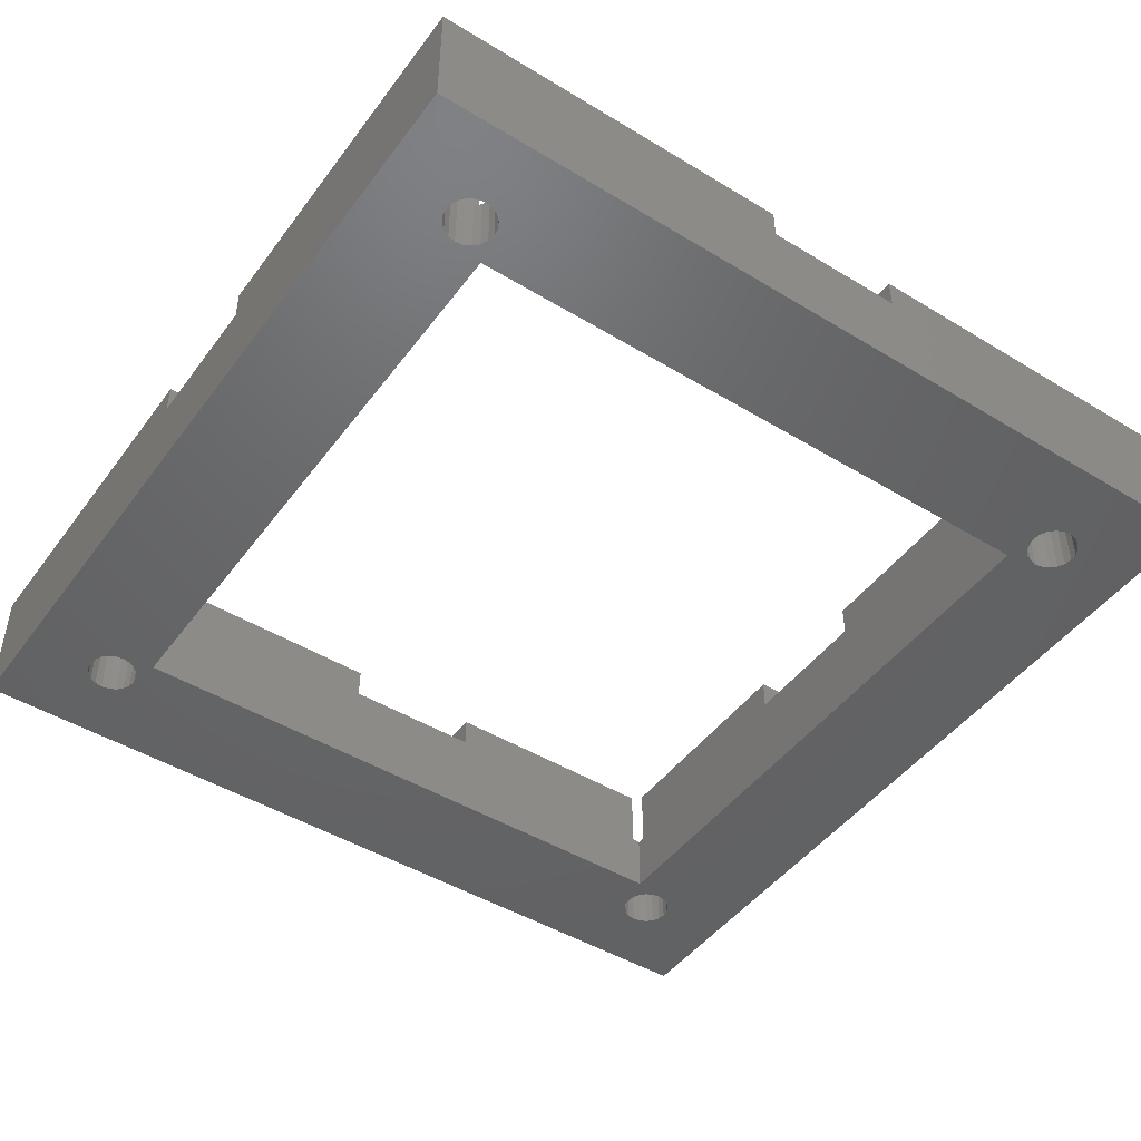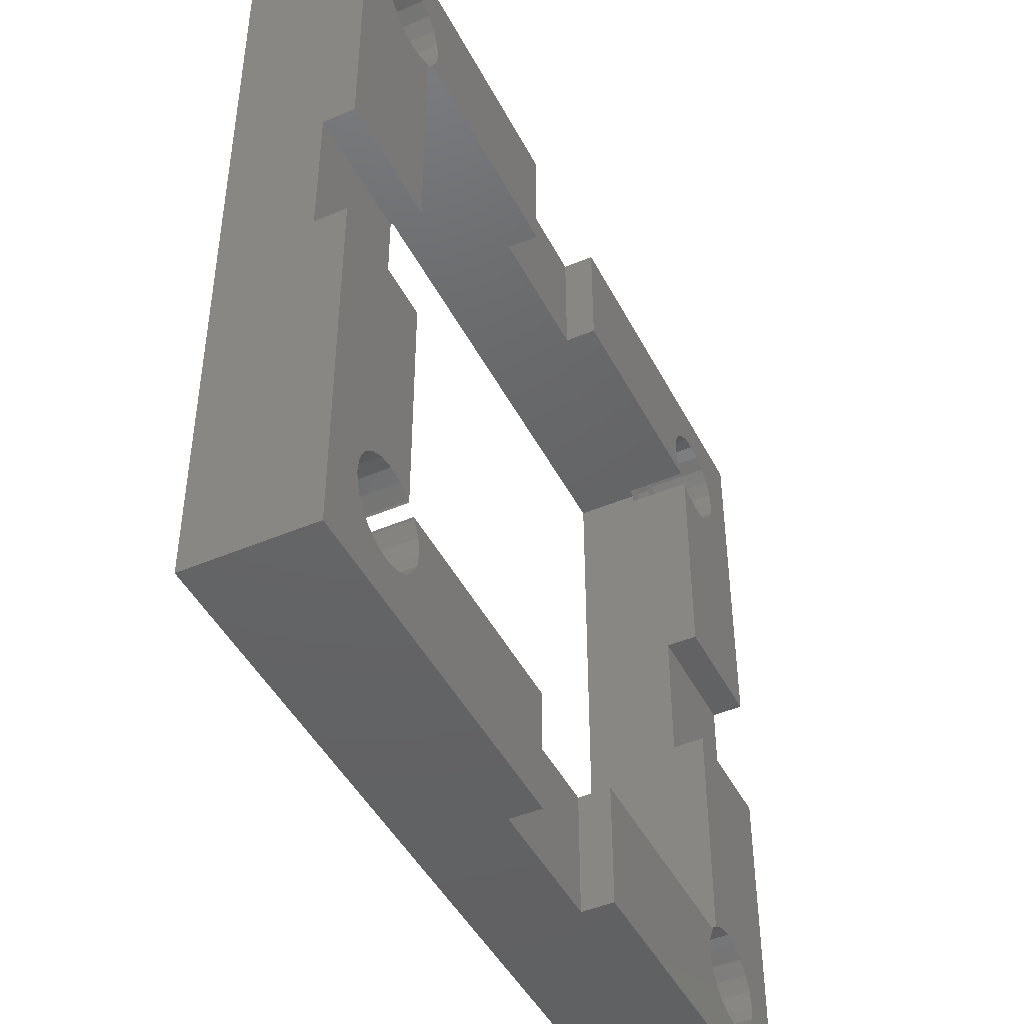
<metadata>
{"format":"stl","ext":"stl","renderer":"f3d","projection":"perspective","resolution":1024,"background":"white","views":[{"elev":-46.7,"azim":55.4,"up":"+Z"},{"elev":-45.6,"azim":-63.9,"up":"+Y"}]}
</metadata>
<code>
# stl→obj: 384 verts, 784 faces
v -20.4 -22 18.01
v -20.48 -21.51 22
v -20.48 -21.51 18.01
v -20.4 -22 22
v -23.6 -22 22
v -23.52 -21.51 18.01
v -23.52 -21.51 22
v -23.6 -22 18.01
v -22.49 -20.48 18.01
v -22 -20.4 22
v -22.49 -20.48 22
v -22 -20.4 18.01
v -21.51 -23.52 18.01
v -22 -23.6 22
v -21.51 -23.52 22
v -22 -23.6 18.01
v -21.06 -23.29 18.01
v -21.06 -23.29 22
v -20.71 -21.06 18.01
v -21.06 -20.71 22
v -21.06 -20.71 18.01
v -20.71 -21.06 22
v -21.51 -20.48 18.01
v -21.51 -20.48 22
v -23.29 -21.06 22
v -22.94 -20.71 18.01
v -22.94 -20.71 22
v -23.29 -21.06 18.01
v -20.48 -22.49 18.01
v -20.48 -22.49 22
v -20.71 -22.94 18.01
v -20.71 -22.94 22
v -23.29 -22.94 22
v -23.52 -22.49 18.01
v -23.52 -22.49 22
v -23.29 -22.94 18.01
v -22.49 -23.52 22
v -22.49 -23.52 18.01
v -22.94 -23.29 22
v -22.94 -23.29 18.01
v -18.75 -22 22
v -18.91 -21 26.01
v -18.91 -21 22
v -18.75 -22 26.01
v -25.25 -22 26.01
v -25.09 -21 22
v -25.09 -21 26.01
v -25.25 -22 22
v -21 -18.91 22
v -20.09 -19.37 26.01
v -21 -18.91 26.01
v -20.09 -19.37 22
v -23 -25.09 22
v -23.91 -24.63 26.01
v -23 -25.09 26.01
v -23.91 -24.63 22
v -20 -19.46 22
v -20 -19.46 26.01
v -19.37 -20.09 22
v -19.46 -20 26.01
v -19.46 -20 22
v -19.37 -20.09 26.01
v -23.91 -19.37 22
v -23 -18.91 26.01
v -23.91 -19.37 26.01
v -23 -18.91 22
v -24.63 -20.09 26.01
v -24.63 -20.09 22
v -19.37 -23.91 22
v -20.09 -24.63 26.01
v -19.37 -23.91 26.01
v -20.09 -24.63 22
v -25.09 -23 26.01
v -25.09 -23 22
v -24.63 -23.91 22
v -24.63 -23.91 26.01
v -20 -20 22
v -18.91 -23 22
v -22 -18.75 22
v -21 -25.09 22
v -22 -25.25 22
v -22 -18.75 26.01
v -18.91 -23 26.01
v -22 -25.25 26.01
v -21 -25.09 26.01
v -20.4 22 18.01
v -20.48 22.49 22
v -20.48 22.49 18.01
v -20.4 22 22
v -23.52 21.51 22
v -23.6 22 18.01
v -23.6 22 22
v -23.52 21.51 18.01
v -22.49 23.52 18.01
v -22 23.6 22
v -22.49 23.52 22
v -22 23.6 18.01
v -21.06 23.29 18.01
v -20.71 22.94 22
v -21.06 23.29 22
v -20.71 22.94 18.01
v -21.51 23.52 18.01
v -21.51 23.52 22
v -23.29 22.94 22
v -22.94 23.29 18.01
v -22.94 23.29 22
v -23.29 22.94 18.01
v -23.52 22.49 22
v -23.52 22.49 18.01
v -21.06 20.71 18.01
v -21.51 20.48 22
v -21.06 20.71 22
v -21.51 20.48 18.01
v -20.71 21.06 18.01
v -20.48 21.51 22
v -20.48 21.51 18.01
v -20.71 21.06 22
v -22.49 20.48 18.01
v -22.94 20.71 22
v -22.49 20.48 22
v -22.94 20.71 18.01
v -23.29 21.06 22
v -23.29 21.06 18.01
v -22 20.4 18.01
v -22 20.4 22
v -22 25.25 22
v -21 25.09 26.01
v -22 25.25 26.01
v -21 25.09 22
v -20.09 24.63 22
v -19.37 23.91 26.01
v -20.09 24.63 26.01
v -19.37 23.91 22
v -18.91 23 22
v -18.91 23 26.01
v -23 25.09 22
v -23 25.09 26.01
v -24.63 23.91 26.01
v -23.91 24.63 22
v -23.91 24.63 26.01
v -24.63 23.91 22
v -18.91 21 22
v -18.75 22 26.01
v -18.75 22 22
v -18.91 21 26.01
v -25.25 22 26.01
v -25.09 23 22
v -25.09 23 26.01
v -25.25 22 22
v -25.09 21 26.01
v -25.09 21 22
v -20.09 19.37 22
v -21 18.91 26.01
v -20.09 19.37 26.01
v -21 18.91 22
v -19.46 20 22
v -19.37 20.09 26.01
v -19.37 20.09 22
v -19.46 20 26.01
v -20 19.46 26.01
v -20 19.46 22
v -23.91 19.37 26.01
v -24.63 20.09 22
v -24.63 20.09 26.01
v -23.91 19.37 22
v -22 18.75 26.01
v -22 18.75 22
v -20 20 22
v -23 18.91 22
v -23 18.91 26.01
v 23.6 -22 18.01
v 23.52 -21.51 22
v 23.52 -21.51 18.01
v 23.6 -22 22
v 20.4 -22 22
v 20.48 -21.51 18.01
v 20.48 -21.51 22
v 20.4 -22 18.01
v 21.51 -20.48 18.01
v 22 -20.4 22
v 21.51 -20.48 22
v 22 -20.4 18.01
v 22.49 -23.52 18.01
v 22 -23.6 22
v 22.49 -23.52 22
v 22 -23.6 18.01
v 22.94 -23.29 18.01
v 22.94 -23.29 22
v 23.29 -21.06 18.01
v 22.94 -20.71 22
v 22.94 -20.71 18.01
v 23.29 -21.06 22
v 22.49 -20.48 18.01
v 22.49 -20.48 22
v 20.71 -21.06 22
v 21.06 -20.71 18.01
v 21.06 -20.71 22
v 20.71 -21.06 18.01
v 23.52 -22.49 18.01
v 23.52 -22.49 22
v 20.48 -22.49 22
v 20.48 -22.49 18.01
v 23.29 -22.94 22
v 23.29 -22.94 18.01
v 21.51 -23.52 18.01
v 21.06 -23.29 22
v 21.51 -23.52 22
v 21.06 -23.29 18.01
v 20.71 -22.94 22
v 20.71 -22.94 18.01
v 25.25 -22 22
v 25.09 -21 26.01
v 25.09 -21 22
v 25.25 -22 26.01
v 18.91 -23 26.01
v 18.75 -22 22
v 18.75 -22 26.01
v 18.91 -23 22
v 21 -18.91 22
v 22 -18.75 26.01
v 21 -18.91 26.01
v 22 -18.75 22
v 23 -25.09 22
v 22 -25.25 26.01
v 23 -25.09 26.01
v 22 -25.25 22
v 23.91 -24.63 22
v 23.91 -24.63 26.01
v 24.63 -20.09 22
v 23.91 -19.37 26.01
v 23.91 -19.37 22
v 24.63 -20.09 26.01
v 19.37 -20.09 26.01
v 19.46 -20 22
v 19.46 -20 26.01
v 19.37 -20.09 22
v 20 -19.46 26.01
v 20.09 -19.37 22
v 20.09 -19.37 26.01
v 20 -19.46 22
v 18.91 -21 26.01
v 18.91 -21 22
v 23 -18.91 26.01
v 23 -18.91 22
v 25.09 -23 22
v 24.63 -23.91 22
v 20 -20 22
v 21 -25.09 22
v 20.09 -24.63 22
v 19.37 -23.91 22
v 25.09 -23 26.01
v 24.63 -23.91 26.01
v 19.37 -23.91 26.01
v 20.09 -24.63 26.01
v 21 -25.09 26.01
v 23.6 22 18.01
v 23.52 22.49 22
v 23.52 22.49 18.01
v 23.6 22 22
v 20.48 21.51 22
v 20.4 22 18.01
v 20.4 22 22
v 20.48 21.51 18.01
v 21.51 23.52 18.01
v 22 23.6 22
v 21.51 23.52 22
v 22 23.6 18.01
v 23.29 22.94 18.01
v 22.94 23.29 22
v 22.94 23.29 18.01
v 23.29 22.94 22
v 22.49 23.52 18.01
v 22.49 23.52 22
v 20.71 22.94 18.01
v 21.06 23.29 22
v 20.71 22.94 22
v 21.06 23.29 18.01
v 20.48 22.49 22
v 20.48 22.49 18.01
v 22.94 20.71 18.01
v 22.49 20.48 22
v 22.94 20.71 22
v 22.49 20.48 18.01
v 23.29 21.06 18.01
v 23.52 21.51 22
v 23.52 21.51 18.01
v 23.29 21.06 22
v 21.51 20.48 18.01
v 21.06 20.71 22
v 21.51 20.48 22
v 21.06 20.71 18.01
v 20.71 21.06 22
v 20.71 21.06 18.01
v 22 20.4 18.01
v 22 20.4 22
v 25.25 22 22
v 25.09 23 26.01
v 25.09 23 22
v 25.25 22 26.01
v 21 25.09 22
v 22 25.25 26.01
v 21 25.09 26.01
v 22 25.25 22
v 23.91 19.37 22
v 23 18.91 26.01
v 23.91 19.37 26.01
v 23 18.91 22
v 24.63 23.91 22
v 23.91 24.63 26.01
v 23.91 24.63 22
v 24.63 23.91 26.01
v 19.37 23.91 22
v 20.09 24.63 26.01
v 19.37 23.91 26.01
v 20.09 24.63 22
v 20.09 19.37 22
v 20 20 22
v 20 19.46 22
v 25.09 21 22
v 24.63 20.09 22
v 23 25.09 22
v 22 18.75 22
v 21 18.91 22
v 18.91 21 22
v 18.91 23 22
v 18.75 22 22
v 19.37 20.09 22
v 19.46 20 22
v 20.09 19.37 26.01
v 21 18.91 26.01
v 19.37 20.09 26.01
v 18.91 21 26.01
v 23 25.09 26.01
v 18.91 23 26.01
v 18.75 22 26.01
v 24.63 20.09 26.01
v 25.09 21 26.01
v 22 18.75 26.01
v 20 19.46 26.01
v 19.46 20 26.01
v 20 4.5 24
v 28 -4.5 24
v 28 4.5 24
v 20 -4.5 24
v 20 -4.5 26.01
v 28 -4.5 26.01
v 28 4.5 26.01
v 20 4.5 26.01
v -4.5 20 26.01
v -4.5 28 24
v -4.5 28 26.01
v -4.5 20 24
v 4.5 20 24
v 4.5 28 24
v 4.5 28 26.01
v 4.5 20 26.01
v -28 4.5 24
v -20 4.5 26.01
v -28 4.5 26.01
v -20 4.5 24
v -20 -4.5 24
v -28 -4.5 24
v -28 -4.5 26.01
v -20 -4.5 26.01
v -4.5 -28 26.01
v -4.5 -20 24
v -4.5 -20 26.01
v -4.5 -28 24
v 4.5 -28 24
v 4.5 -20 24
v 4.5 -20 26.01
v 4.5 -28 26.01
v -28 28 18.01
v -28 28 26.01
v -28 -28 18.01
v -28 -28 26.01
v 28 -28 26.01
v 28 28 26.01
v 28 28 18.01
v 28 -28 18.01
v -20 -20 18.01
v -20 20 18.01
v 20 -20 18.01
v 20 20 18.01
f 1 2 3
f 2 1 4
f 5 6 7
f 6 5 8
f 9 10 11
f 10 9 12
f 13 14 15
f 14 13 16
f 17 15 18
f 15 17 13
f 19 20 21
f 20 19 22
f 3 22 19
f 22 3 2
f 23 20 24
f 20 23 21
f 25 26 27
f 26 25 28
f 7 28 25
f 28 7 6
f 26 11 27
f 11 26 9
f 12 24 10
f 24 12 23
f 29 4 1
f 4 29 30
f 31 18 32
f 18 31 17
f 31 30 29
f 30 31 32
f 33 34 35
f 34 33 36
f 35 8 5
f 8 35 34
f 16 37 14
f 37 16 38
f 39 36 33
f 36 39 40
f 38 39 37
f 39 38 40
f 41 42 43
f 42 41 44
f 45 46 47
f 46 45 48
f 49 50 51
f 50 49 52
f 53 54 55
f 54 53 56
f 57 50 52
f 50 57 58
f 59 60 61
f 60 59 62
f 43 62 59
f 62 43 42
f 63 64 65
f 64 63 66
f 67 63 65
f 63 67 68
f 69 70 71
f 70 69 72
f 73 48 45
f 48 73 74
f 54 75 76
f 75 54 56
f 57 52 77
f 4 41 43
f 2 43 59
f 41 4 78
f 77 59 61
f 59 77 2
f 30 78 4
f 49 77 52
f 78 30 69
f 43 2 4
f 77 22 2
f 77 49 20
f 77 20 22
f 49 24 20
f 79 24 49
f 79 10 24
f 79 11 10
f 66 11 79
f 11 66 27
f 63 27 66
f 27 63 25
f 25 68 7
f 68 25 63
f 32 69 30
f 69 32 72
f 18 72 32
f 72 18 80
f 15 80 18
f 14 80 15
f 14 81 80
f 37 81 14
f 53 37 39
f 37 53 81
f 56 39 33
f 75 33 35
f 39 56 53
f 74 35 5
f 46 7 68
f 7 46 5
f 33 75 56
f 48 5 46
f 35 74 75
f 5 48 74
f 76 74 73
f 74 76 75
f 66 82 64
f 82 66 79
f 47 68 67
f 68 47 46
f 69 83 78
f 83 69 71
f 80 84 85
f 84 80 81
f 72 85 70
f 85 72 80
f 81 55 84
f 55 81 53
f 79 51 82
f 51 79 49
f 78 44 41
f 44 78 83
f 86 87 88
f 87 86 89
f 90 91 92
f 91 90 93
f 94 95 96
f 95 94 97
f 98 99 100
f 99 98 101
f 88 99 101
f 99 88 87
f 102 100 103
f 100 102 98
f 104 105 106
f 105 104 107
f 108 107 104
f 107 108 109
f 105 96 106
f 96 105 94
f 110 111 112
f 111 110 113
f 114 115 116
f 115 114 117
f 118 119 120
f 119 118 121
f 122 93 90
f 93 122 123
f 97 103 95
f 103 97 102
f 92 109 108
f 109 92 91
f 116 89 86
f 89 116 115
f 110 117 114
f 117 110 112
f 124 120 125
f 120 124 118
f 119 123 122
f 123 119 121
f 113 125 111
f 125 113 124
f 126 127 128
f 127 126 129
f 130 131 132
f 131 130 133
f 134 131 133
f 131 134 135
f 129 132 127
f 132 129 130
f 136 128 137
f 128 136 126
f 138 139 140
f 139 138 141
f 139 137 140
f 137 139 136
f 142 143 144
f 143 142 145
f 146 147 148
f 147 146 149
f 144 135 134
f 135 144 143
f 150 149 146
f 149 150 151
f 152 153 154
f 153 152 155
f 156 157 158
f 157 156 159
f 152 160 161
f 160 152 154
f 148 141 138
f 141 148 147
f 158 145 142
f 145 158 157
f 162 163 164
f 163 162 165
f 155 166 153
f 166 155 167
f 89 144 134
f 87 134 133
f 144 89 142
f 115 142 89
f 142 115 158
f 99 133 130
f 168 158 115
f 158 168 156
f 117 168 115
f 134 87 89
f 133 99 87
f 100 130 129
f 130 100 99
f 129 103 100
f 126 103 129
f 126 95 103
f 126 96 95
f 136 96 126
f 96 136 106
f 139 106 136
f 106 139 104
f 104 141 108
f 141 104 139
f 112 168 117
f 155 168 112
f 168 152 161
f 168 155 152
f 111 155 112
f 125 155 111
f 125 167 155
f 120 167 125
f 169 120 119
f 120 169 167
f 165 119 122
f 163 122 90
f 119 165 169
f 151 90 92
f 147 108 141
f 108 147 92
f 122 163 165
f 149 92 147
f 90 151 163
f 92 149 151
f 164 151 150
f 151 164 163
f 169 162 170
f 162 169 165
f 167 170 166
f 170 167 169
f 171 172 173
f 172 171 174
f 175 176 177
f 176 175 178
f 179 180 181
f 180 179 182
f 183 184 185
f 184 183 186
f 187 185 188
f 185 187 183
f 189 190 191
f 190 189 192
f 173 192 189
f 192 173 172
f 193 190 194
f 190 193 191
f 195 196 197
f 196 195 198
f 177 198 195
f 198 177 176
f 196 181 197
f 181 196 179
f 182 194 180
f 194 182 193
f 199 174 171
f 174 199 200
f 201 178 175
f 178 201 202
f 187 203 204
f 203 187 188
f 204 200 199
f 200 204 203
f 205 206 207
f 206 205 208
f 209 202 201
f 202 209 210
f 208 209 206
f 209 208 210
f 186 207 184
f 207 186 205
f 211 212 213
f 212 211 214
f 215 216 217
f 216 215 218
f 219 220 221
f 220 219 222
f 223 224 225
f 224 223 226
f 227 225 228
f 225 227 223
f 229 230 231
f 230 229 232
f 213 232 229
f 232 213 212
f 233 234 235
f 234 233 236
f 237 238 239
f 238 237 240
f 241 236 233
f 236 241 242
f 238 221 239
f 221 238 219
f 222 243 220
f 243 222 244
f 244 230 243
f 230 244 231
f 174 211 213
f 172 213 229
f 211 174 245
f 192 229 231
f 200 245 174
f 245 200 246
f 213 172 174
f 229 192 172
f 190 231 244
f 231 190 192
f 244 194 190
f 222 194 244
f 222 180 194
f 222 181 180
f 219 181 222
f 181 219 197
f 247 197 219
f 197 247 195
f 195 247 177
f 247 219 238
f 203 246 200
f 246 203 227
f 188 227 203
f 227 188 223
f 185 223 188
f 184 223 185
f 184 226 223
f 207 226 184
f 248 207 206
f 207 248 226
f 249 206 209
f 250 209 201
f 206 249 248
f 218 201 175
f 242 177 247
f 247 238 240
f 177 242 175
f 236 247 234
f 247 236 242
f 209 250 249
f 175 242 216
f 201 218 250
f 175 216 218
f 217 242 241
f 242 217 216
f 245 214 211
f 214 245 251
f 227 252 246
f 252 227 228
f 246 251 245
f 251 246 252
f 249 253 254
f 253 249 250
f 253 218 215
f 218 253 250
f 226 255 224
f 255 226 248
f 248 254 255
f 254 248 249
f 256 257 258
f 257 256 259
f 260 261 262
f 261 260 263
f 264 265 266
f 265 264 267
f 268 269 270
f 269 268 271
f 258 271 268
f 271 258 257
f 272 269 273
f 269 272 270
f 274 275 276
f 275 274 277
f 278 274 276
f 274 278 279
f 277 266 275
f 266 277 264
f 280 281 282
f 281 280 283
f 284 285 286
f 285 284 287
f 288 289 290
f 289 288 291
f 292 263 260
f 263 292 293
f 267 273 265
f 273 267 272
f 262 279 278
f 279 262 261
f 280 287 284
f 287 280 282
f 286 259 256
f 259 286 285
f 294 290 295
f 290 294 288
f 289 293 292
f 293 289 291
f 283 295 281
f 295 283 294
f 296 297 298
f 297 296 299
f 300 301 302
f 301 300 303
f 304 305 306
f 305 304 307
f 308 309 310
f 309 308 311
f 298 311 308
f 311 298 297
f 312 313 314
f 313 312 315
f 316 317 318
f 259 296 298
f 257 298 308
f 296 259 319
f 271 308 310
f 285 319 259
f 319 285 320
f 298 257 259
f 308 271 257
f 269 310 321
f 310 269 271
f 321 273 269
f 303 273 321
f 303 265 273
f 303 266 265
f 300 266 303
f 266 300 275
f 315 275 300
f 275 315 276
f 276 312 278
f 312 276 315
f 287 320 285
f 320 287 304
f 282 304 287
f 304 282 307
f 281 307 282
f 295 307 281
f 295 322 307
f 290 322 295
f 323 290 289
f 290 323 322
f 317 289 292
f 317 292 260
f 289 317 323
f 324 260 262
f 325 278 312
f 323 317 316
f 278 325 262
f 326 262 325
f 324 262 326
f 260 324 317
f 317 327 328
f 327 317 324
f 315 302 313
f 302 315 300
f 323 329 330
f 329 323 316
f 331 324 332
f 324 331 327
f 303 333 301
f 333 303 321
f 321 309 333
f 309 321 310
f 334 312 314
f 312 334 325
f 335 325 334
f 325 335 326
f 332 326 335
f 326 332 324
f 304 336 320
f 336 304 306
f 320 337 319
f 337 320 336
f 322 330 338
f 330 322 323
f 329 318 339
f 318 329 316
f 340 327 331
f 327 340 328
f 319 299 296
f 299 319 337
f 307 338 305
f 338 307 322
f 341 342 343
f 342 341 344
f 342 345 346
f 345 342 344
f 341 347 348
f 347 341 343
f 349 350 351
f 350 349 352
f 350 353 354
f 353 350 352
f 353 355 354
f 355 353 356
f 357 358 359
f 358 357 360
f 357 361 360
f 361 357 362
f 361 363 364
f 363 361 362
f 365 366 367
f 366 365 368
f 366 369 370
f 369 366 368
f 369 371 370
f 371 369 372
f 373 357 374
f 373 362 357
f 375 362 373
f 376 362 375
f 362 376 363
f 374 357 359
f 364 50 58
f 364 51 50
f 364 82 51
f 364 64 82
f 363 64 364
f 64 363 65
f 65 363 67
f 376 47 363
f 67 363 47
f 83 367 44
f 367 42 44
f 367 62 42
f 62 367 60
f 367 83 365
f 71 365 83
f 70 365 71
f 85 365 70
f 376 85 84
f 85 376 365
f 55 376 84
f 54 376 55
f 76 376 54
f 73 376 76
f 45 376 73
f 47 376 45
f 241 371 217
f 233 371 241
f 371 233 235
f 212 377 346
f 377 212 214
f 346 232 212
f 346 230 232
f 346 243 230
f 345 243 346
f 243 345 220
f 220 345 221
f 221 345 239
f 239 345 237
f 251 377 214
f 252 377 251
f 228 377 252
f 225 377 228
f 224 377 225
f 255 377 224
f 371 215 217
f 372 215 371
f 215 372 253
f 253 372 254
f 254 372 255
f 255 372 377
f 337 378 299
f 378 297 299
f 378 311 297
f 378 309 311
f 378 333 309
f 378 301 333
f 378 302 301
f 356 334 355
f 314 355 334
f 313 355 314
f 302 355 313
f 355 302 378
f 378 337 347
f 336 347 337
f 306 347 336
f 305 347 306
f 348 305 338
f 348 338 330
f 348 330 329
f 348 329 339
f 305 348 347
f 334 356 335
f 335 356 332
f 332 356 331
f 331 356 340
f 135 349 351
f 349 135 143
f 351 131 135
f 351 132 131
f 351 127 132
f 374 127 351
f 148 374 146
f 138 374 148
f 140 374 138
f 137 374 140
f 128 374 137
f 127 374 128
f 145 349 143
f 157 349 145
f 349 157 159
f 154 358 160
f 153 358 154
f 166 358 153
f 170 358 166
f 359 170 162
f 359 162 164
f 359 164 150
f 374 150 146
f 359 150 374
f 170 359 358
f 346 377 342
f 343 378 347
f 378 343 379
f 342 379 343
f 380 342 377
f 342 380 379
f 21 381 19
f 382 116 86
f 23 381 21
f 382 114 116
f 12 381 23
f 382 110 114
f 381 12 382
f 382 113 110
f 124 382 12
f 382 124 113
f 9 124 12
f 9 118 124
f 26 118 9
f 26 121 118
f 28 121 26
f 28 123 121
f 375 28 6
f 28 375 123
f 375 6 8
f 373 123 375
f 380 189 379
f 379 286 256
f 284 379 189
f 379 284 286
f 191 284 189
f 191 280 284
f 193 280 191
f 193 283 280
f 182 283 193
f 182 294 283
f 383 182 179
f 182 383 294
f 383 179 196
f 384 294 383
f 383 196 198
f 294 384 288
f 383 198 176
f 288 384 291
f 383 176 178
f 291 384 293
f 173 380 171
f 380 199 171
f 380 204 199
f 380 187 204
f 380 183 187
f 380 186 183
f 380 205 186
f 380 208 205
f 293 384 263
f 1 178 202
f 178 381 383
f 29 202 210
f 31 210 208
f 17 208 380
f 3 381 1
f 178 1 381
f 202 29 1
f 210 31 29
f 208 17 31
f 375 17 380
f 17 375 13
f 123 373 93
f 34 375 8
f 36 375 34
f 40 375 36
f 38 375 40
f 16 375 38
f 13 375 16
f 189 380 173
f 258 379 256
f 268 379 258
f 270 379 268
f 272 379 270
f 267 379 272
f 264 379 267
f 277 379 264
f 263 384 261
f 382 261 384
f 86 261 382
f 261 86 279
f 88 279 86
f 279 88 274
f 19 381 3
f 101 274 88
f 274 101 277
f 98 277 101
f 277 98 379
f 373 98 102
f 373 102 97
f 98 373 379
f 94 373 97
f 105 373 94
f 107 373 105
f 109 373 107
f 91 373 109
f 93 373 91
f 376 368 365
f 368 375 369
f 375 368 376
f 369 377 372
f 380 369 375
f 369 380 377
f 378 354 355
f 354 379 350
f 379 354 378
f 350 374 351
f 373 350 379
f 350 373 374
f 364 58 361
f 360 160 358
f 161 382 168
f 160 360 161
f 161 360 382
f 361 382 360
f 57 361 58
f 381 361 57
f 381 57 77
f 361 381 382
f 384 318 317
f 318 341 339
f 384 341 318
f 384 344 341
f 237 344 240
f 383 344 384
f 344 383 240
f 240 383 247
f 339 341 348
f 344 237 345
f 235 370 371
f 383 370 234
f 234 370 235
f 366 60 367
f 366 61 60
f 370 383 366
f 383 234 247
f 381 366 383
f 366 381 61
f 61 381 77
f 159 352 349
f 382 352 156
f 156 352 159
f 353 340 356
f 353 328 340
f 352 382 353
f 382 156 168
f 384 353 382
f 353 384 328
f 328 384 317

</code>
